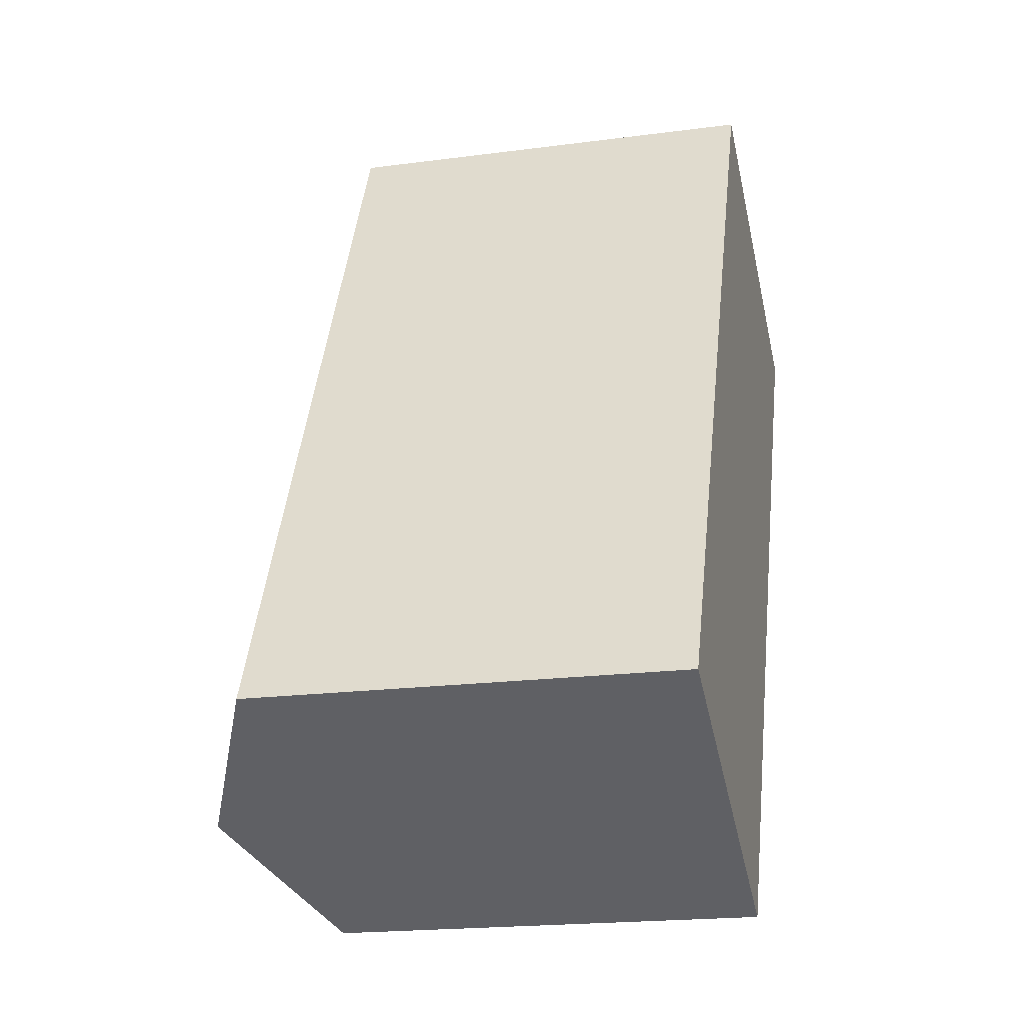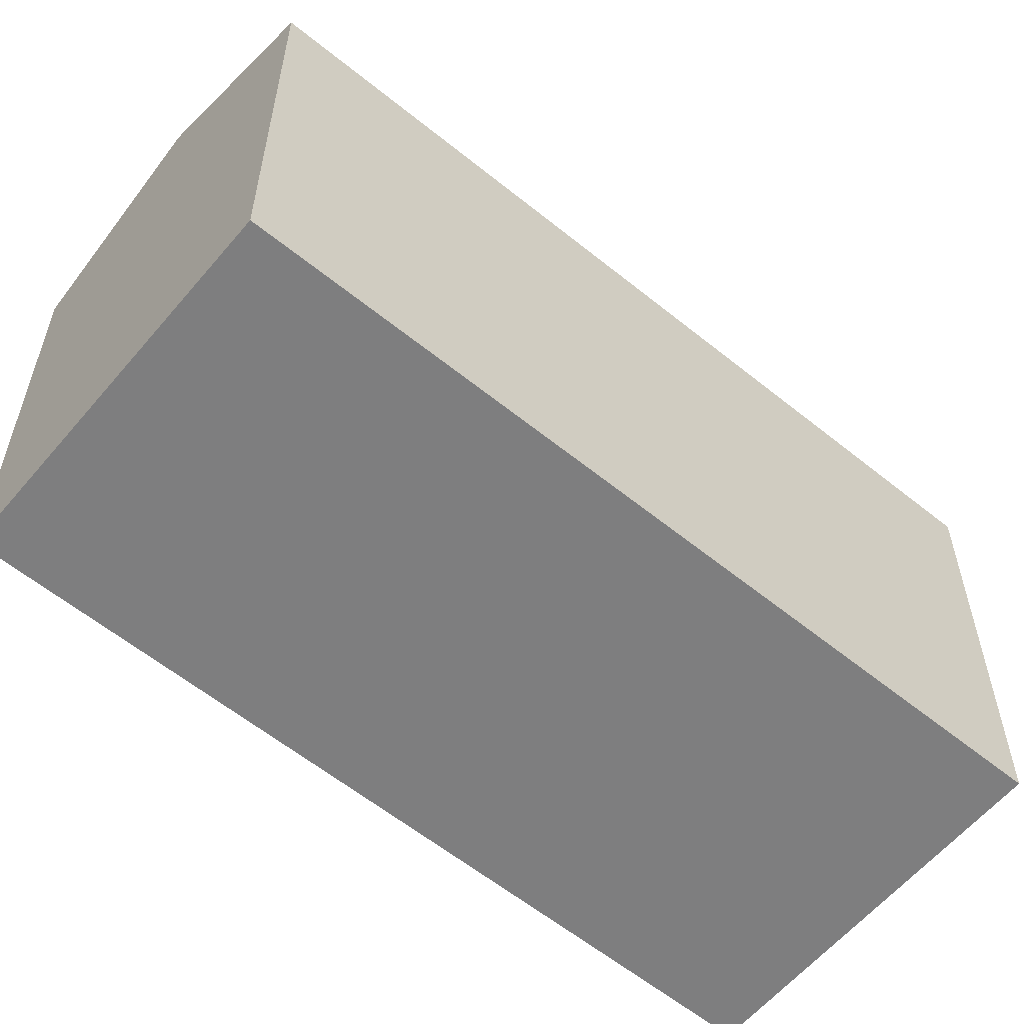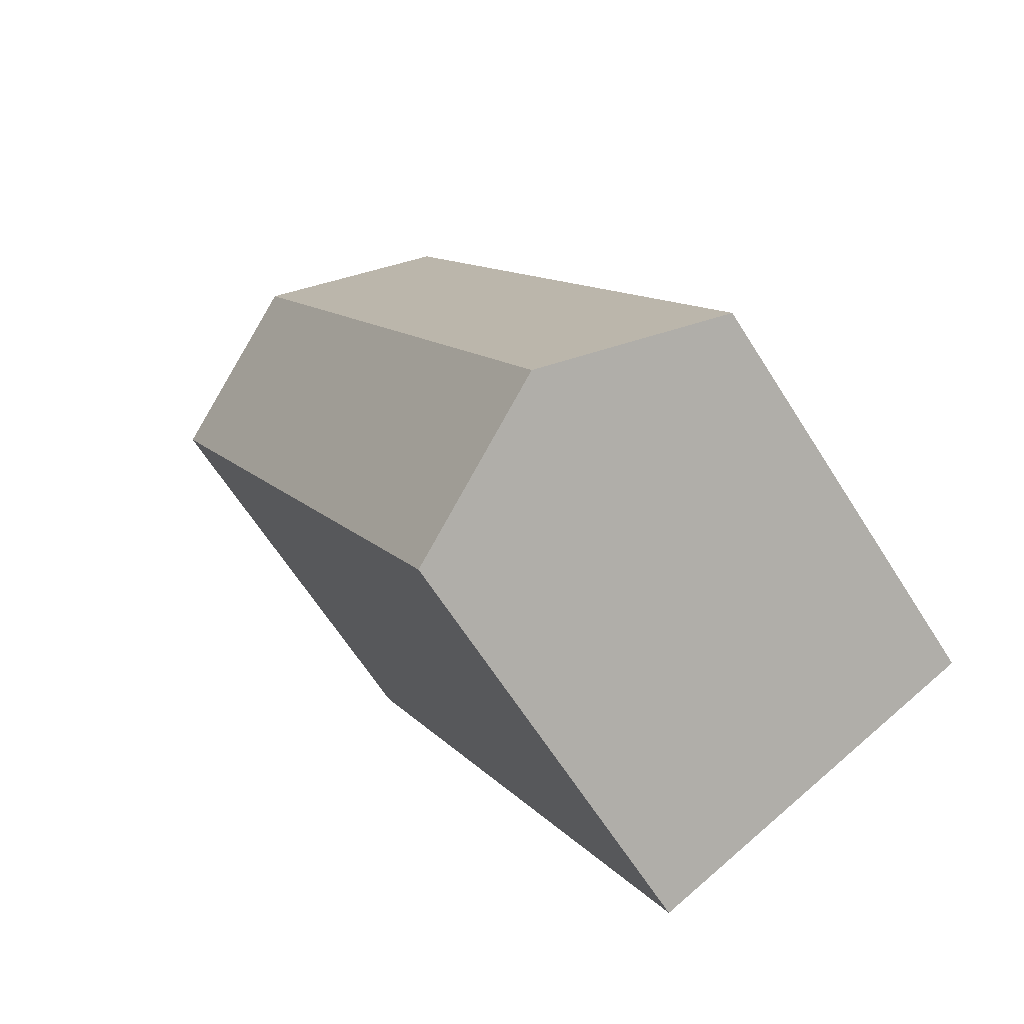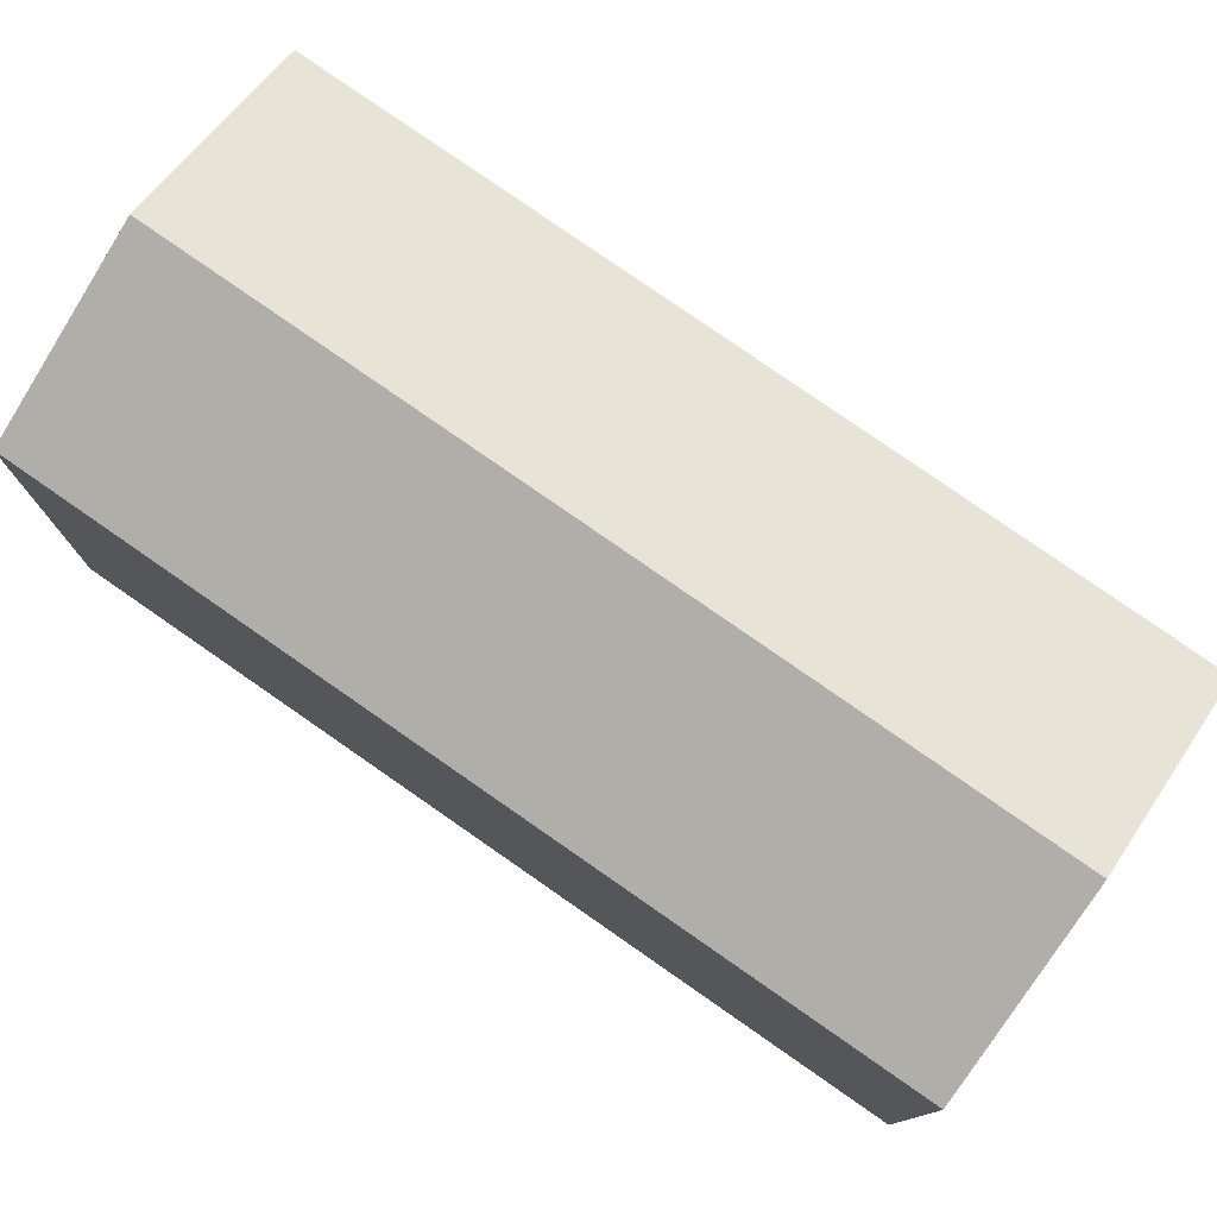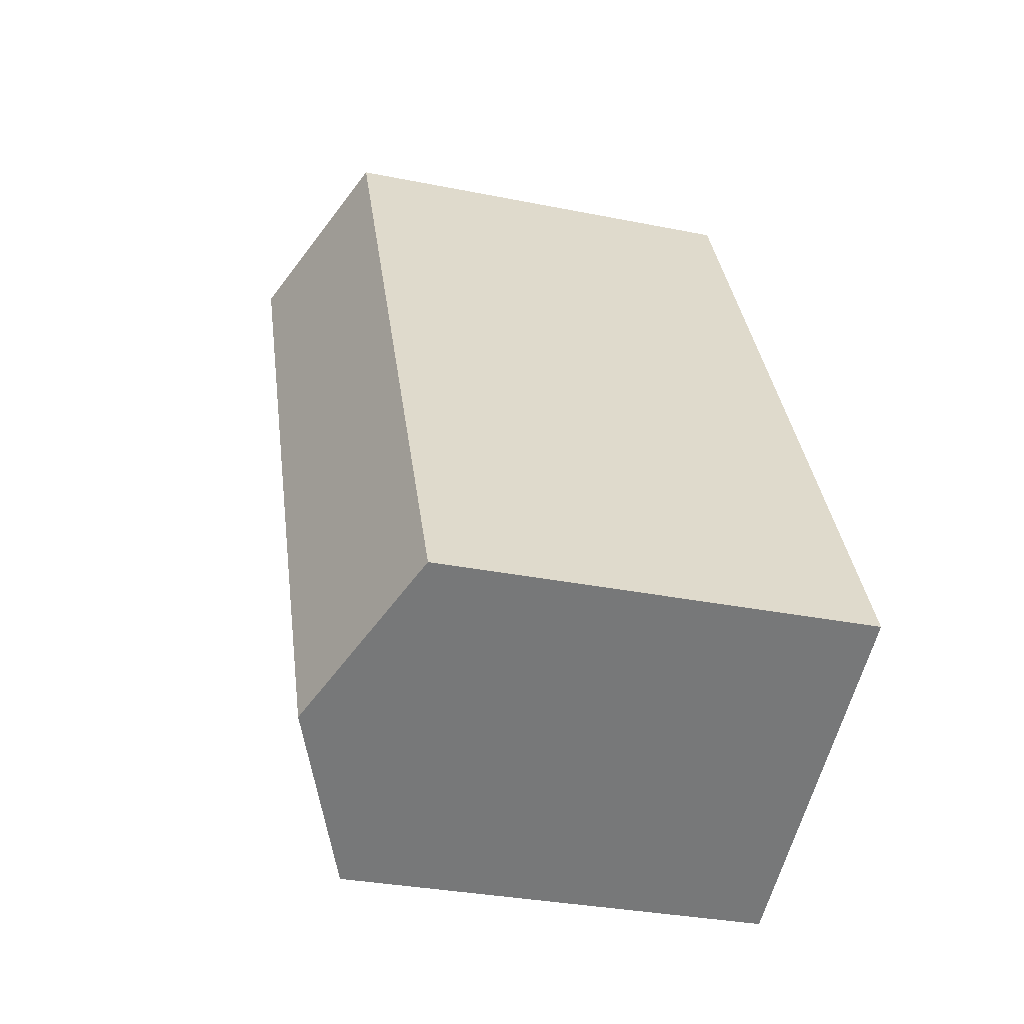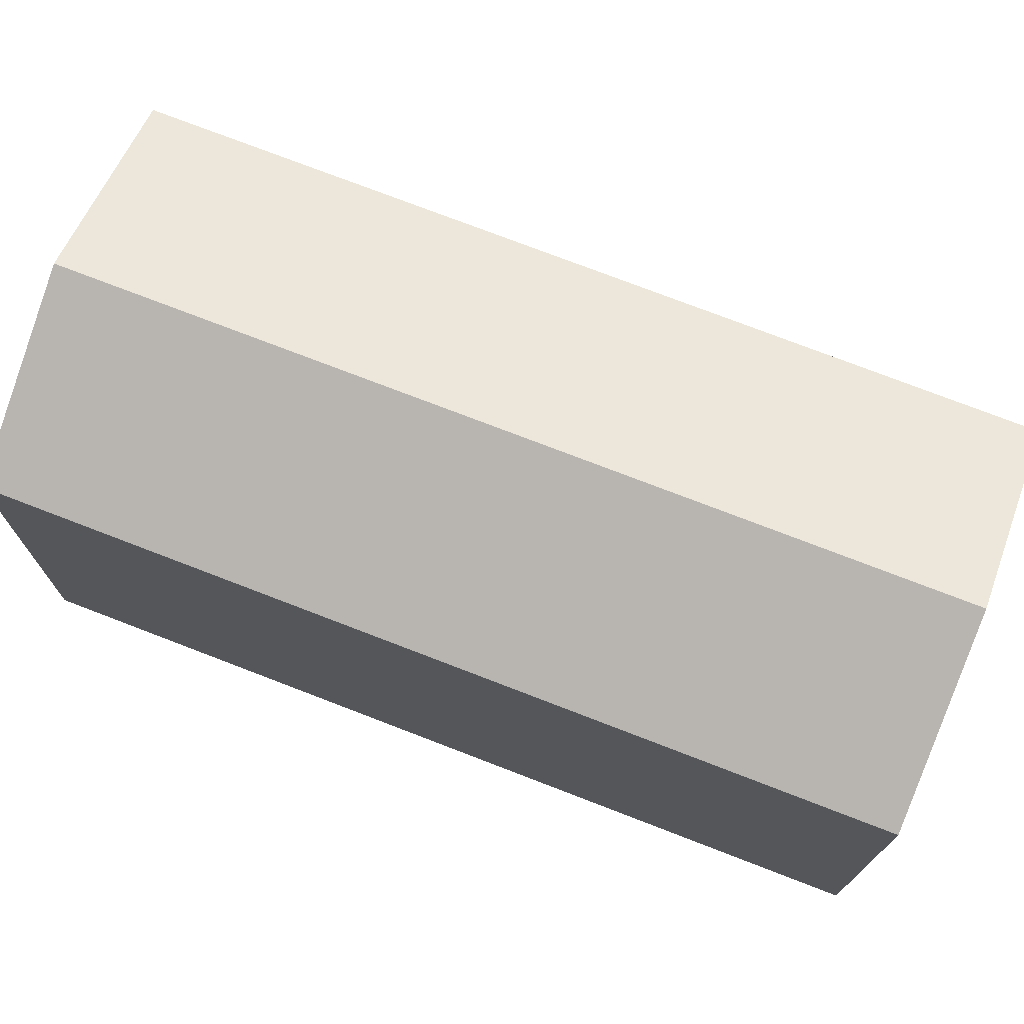
<metadata>
{"format":"obj","ext":"obj","renderer":"f3d","projection":"perspective","resolution":1024,"background":"white","views":[{"elev":-19.7,"azim":-76.2,"up":"+Z"},{"elev":-59.4,"azim":76.3,"up":"+Y"},{"elev":-64.9,"azim":-147.6,"up":"+Z"},{"elev":79.2,"azim":-29.1,"up":"+Y"},{"elev":-31.8,"azim":-105.9,"up":"+Z"},{"elev":75.1,"azim":-42.8,"up":"+Y"}]}
</metadata>
<code>
v  4.771 14.51 -2.335
v  10.38 12.28 21.2
v  15.15 14.51 18.86
v  0 12.28 7.517e-16
v  8.806 12.62 -4.31
v  14.32 12.28 5.091
v  9.542 12.28 -4.67
v  15.1 12.28 6.678
v  19.18 12.62 16.89
v  19.92 12.28 16.53
v  9.542 2.86e-16 -4.67
v  8.806 2.639e-16 -4.31
v  4.771 1.43e-16 -2.335
v  0 0 0
v  10.38 -1.298e-15 21.2
v  19.92 -1.012e-15 16.53
v  15.15 -1.155e-15 18.86
v  19.18 -1.034e-15 16.89
v  15.1 -4.089e-16 6.678
v  14.32 -3.117e-16 5.091
g defaultobject
f 1 2 3
f 2 1 4
f 5 6 7
f 6 5 1
f 6 1 3
f 6 3 8
f 8 3 9
f 8 9 10
f 11 5 7
f 5 11 1
f 1 11 4
f 4 11 12
f 4 12 13
f 4 13 14
f 14 2 4
f 2 14 15
f 15 3 2
f 3 15 9
f 9 15 10
f 10 15 16
f 16 15 17
f 16 17 18
f 16 8 10
f 8 16 6
f 6 16 19
f 6 19 7
f 7 19 20
f 7 20 11
f 13 15 14
f 15 13 12
f 15 12 11
f 15 11 20
f 15 20 19
f 15 19 17
f 17 19 18
f 18 19 16

</code>
